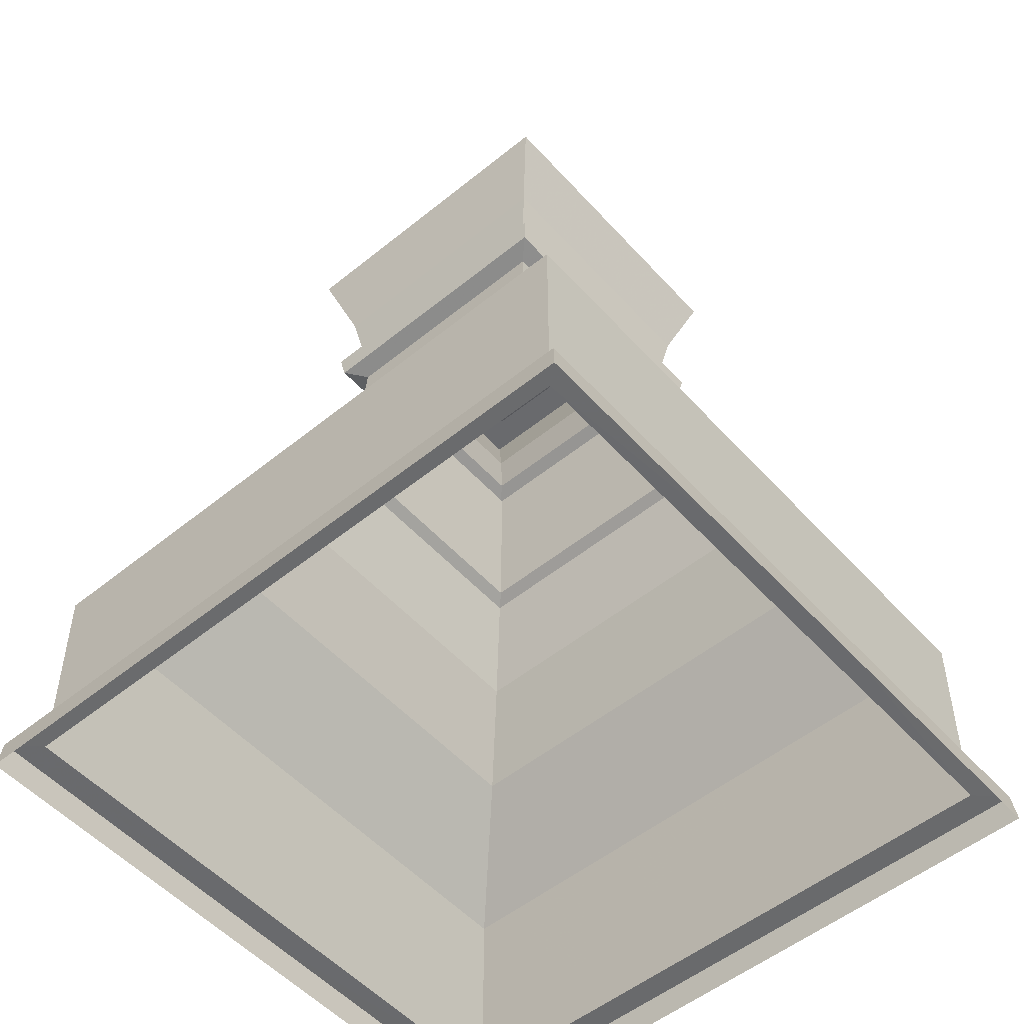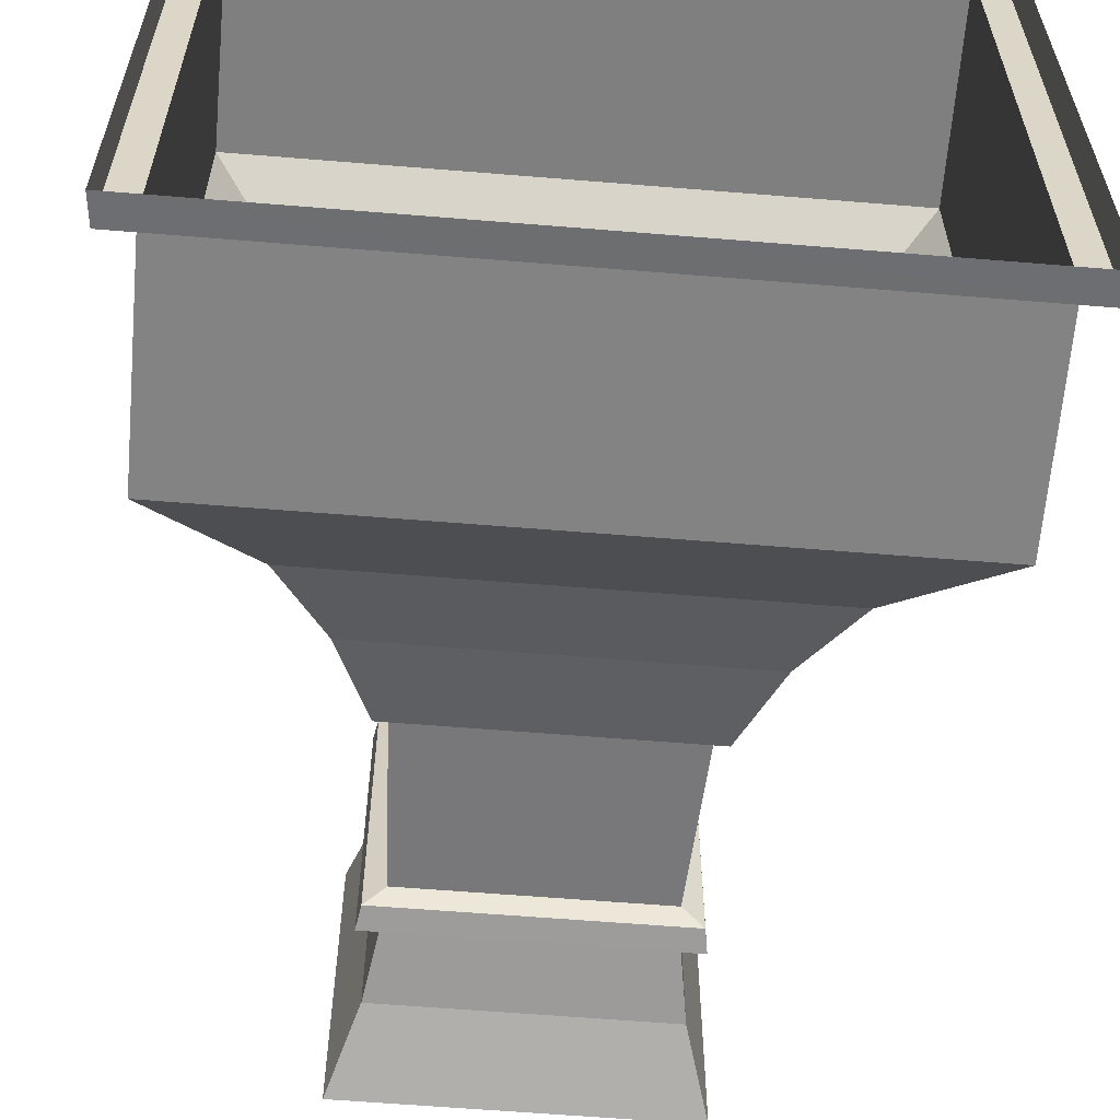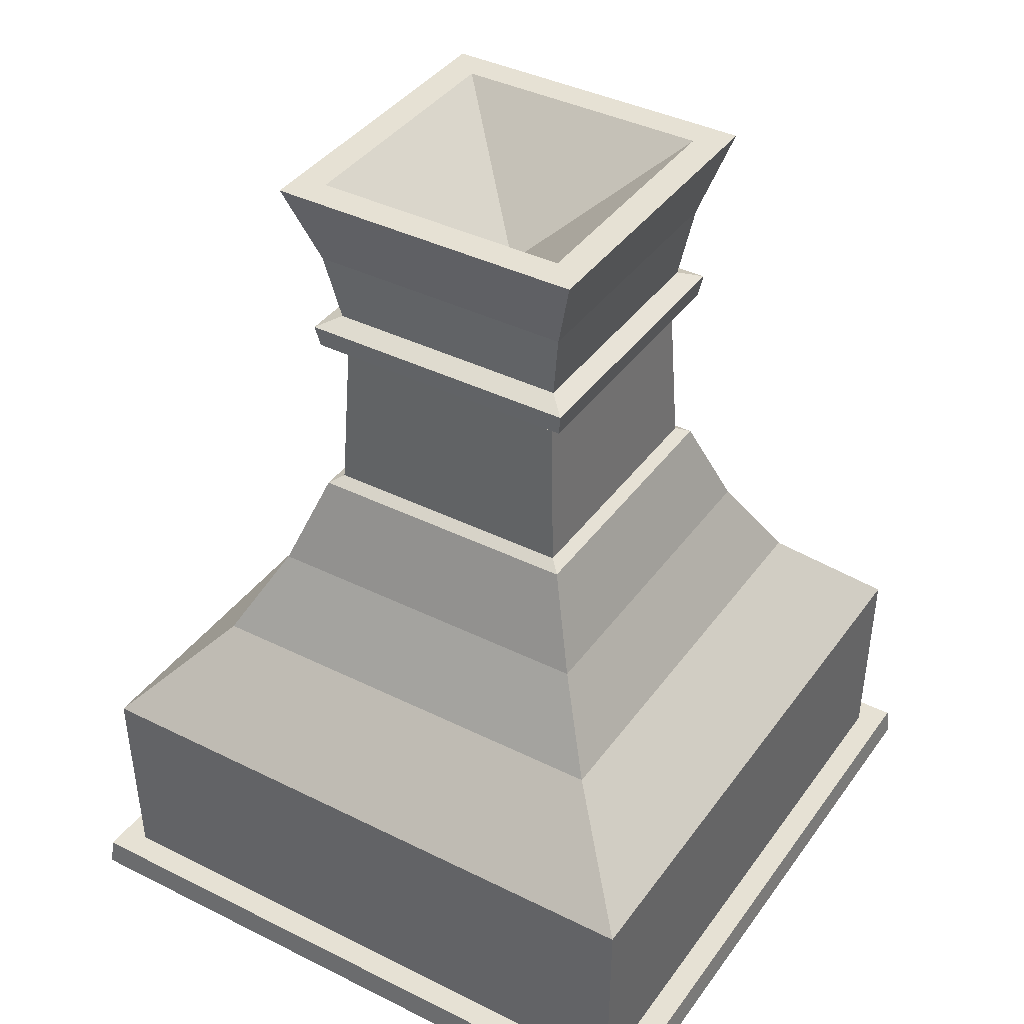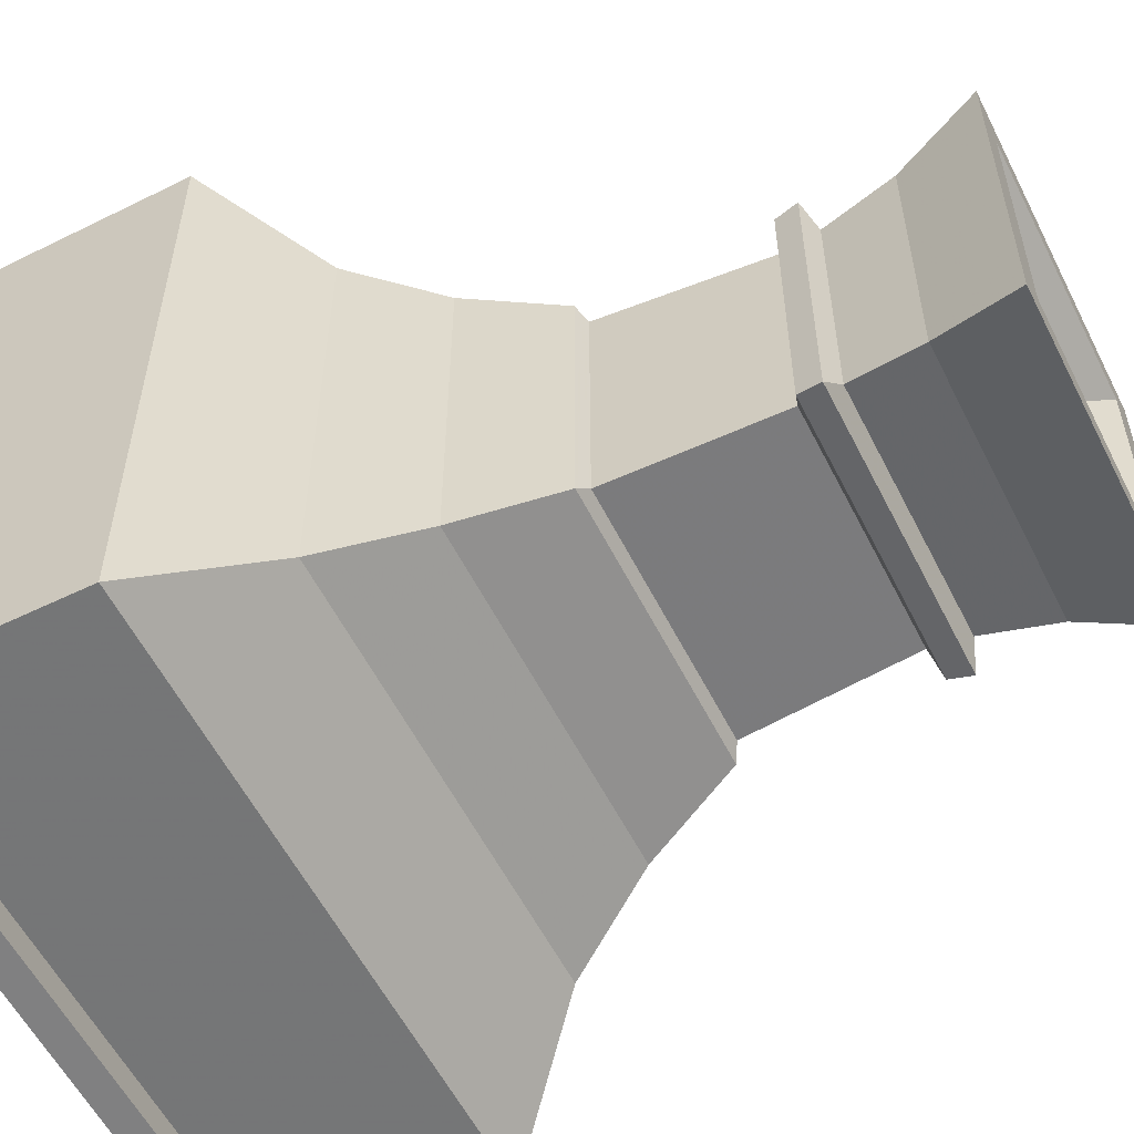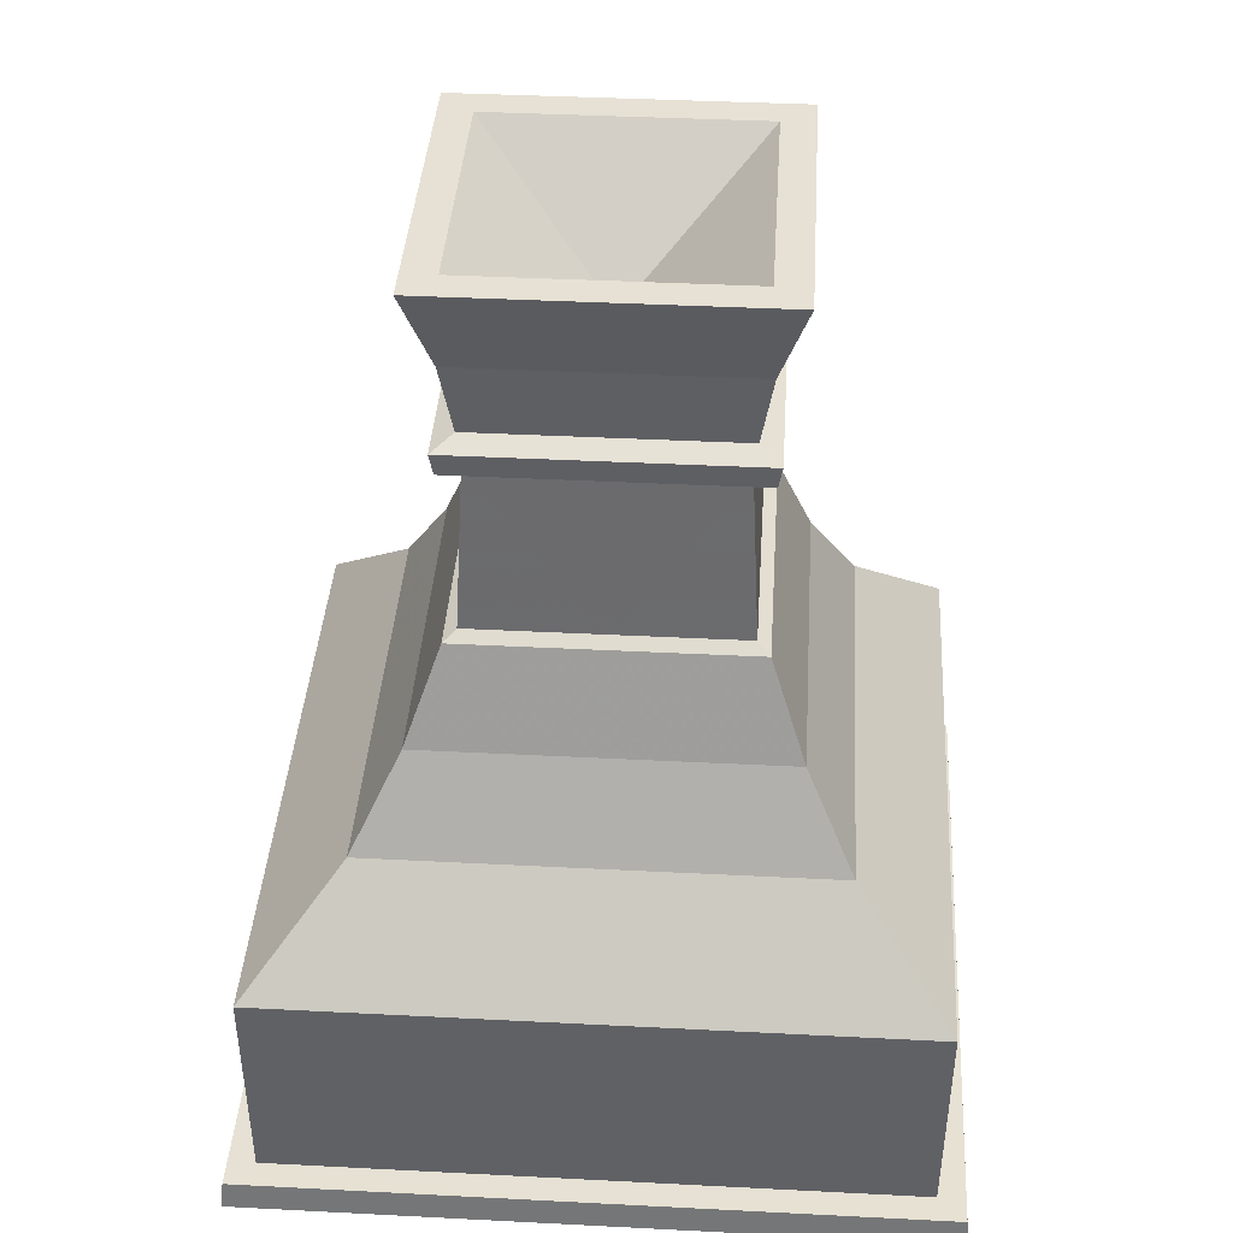
<metadata>
{"format":"obj","ext":"obj","renderer":"f3d","projection":"perspective","resolution":1024,"background":"white","views":[{"elev":-53.1,"azim":130.9,"up":"+Z"},{"elev":-60.5,"azim":175.2,"up":"+Y"},{"elev":39.2,"azim":121.9,"up":"+Z"},{"elev":-57.0,"azim":-63.5,"up":"+Y"},{"elev":39.0,"azim":3.7,"up":"+Z"}]}
</metadata>
<code>
g juqing_yewai_597_huopen
v -141.2 -141.2 11.81
v -142.5 -142.5 1.3e-05
v -2e-06 -142.5 1.3e-05
v -2e-06 -141.2 11.75
v 141.2 -141.2 11.81
v 142.5 -142.5 1.3e-05
v 142.5 2.1e-05 0
v 141.2 2.7e-05 11.81
v 141.2 141.2 11.81
v 142.5 142.5 -1.3e-05
v -1.4e-05 142.5 -1.3e-05
v -1.4e-05 141.2 11.75
v -141.2 141.2 11.81
v -142.5 142.5 -1.4e-05
v -142.5 9e-06 0
v -141.2 1.5e-05 11.81
v 142.5 142.5 -1.3e-05
v 141.2 141.2 11.81
v -142.5 -142.5 1.3e-05
v -141.2 -141.2 11.81
v 142.5 -142.5 1.3e-05
v 141.2 -141.2 11.81
v -142.5 142.5 -1.4e-05
v -141.2 141.2 11.81
v -2e-06 -141.2 11.75
v -65.53 -130.1 11.76
v -130.1 -130.1 11.76
v -141.2 -141.2 11.81
v 141.2 2.7e-05 11.81
v 130.1 -48.4 11.76
v 130.1 -130.1 11.76
v 141.2 -141.2 11.81
v 130.1 130.1 11.76
v 141.2 141.2 11.81
v -1.4e-05 141.2 11.75
v 65.54 130.1 11.75
v -141.2 1.5e-05 11.81
v -130.1 48.52 11.76
v -130.1 130.1 11.76
v -141.2 141.2 11.81
v 130.1 48.64 11.76
v 130.1 3e-05 11.76
v -130.1 -48.54 11.76
v -130.1 1.9e-05 11.76
v 65.53 -130.1 11.76
v -2e-06 -130.1 11.76
v -65.54 130.1 11.75
v -1.3e-05 130.1 11.76
v 65.54 -131.1 99.34
v 131.1 -131.1 99.34
v 92.49 -92.49 139.9
v -6e-06 -92.49 139.9
v 131.1 48.5 99.34
v 131.1 131.1 99.34
v 92.49 92.49 139.9
v 92.49 7.8e-05 139.9
v -65.54 131.1 99.34
v -131.1 131.1 99.34
v -92.49 92.49 139.9
v -1.4e-05 92.49 139.9
v -131.1 -48.48 99.34
v -131.1 -131.1 99.34
v -92.49 -92.49 139.9
v -92.49 7e-05 139.9
v 1e-06 -53.59 218
v 53.59 -53.59 218
v 50.09 -50.09 286.3
v 1e-06 -50.09 286.3
v 53.59 -0.000128 218
v 53.59 53.59 218
v 50.09 50.09 286.3
v 50.09 -0.000113 286.3
v -4e-06 53.59 218
v -53.59 53.59 218
v -50.09 50.09 286.3
v -4e-06 50.09 286.3
v -53.59 -0.000132 218
v -53.59 -53.59 218
v -50.09 -50.09 286.3
v -50.09 -0.000117 286.3
v 1e-06 -58.71 215
v 58.71 -58.71 215
v 53.59 -53.59 218
v 1e-06 -53.59 218
v 58.71 -0.000134 215
v 58.71 58.71 215
v 53.59 53.59 218
v 53.59 -0.000128 218
v -4e-06 58.71 215
v -58.71 58.71 215
v -53.59 53.59 218
v -4e-06 53.59 218
v -58.71 -0.00014 215
v -58.71 -58.71 215
v -53.59 -53.59 218
v -53.59 -0.000132 218
v 72.96 -72.96 176.3
v 2e-06 -72.96 176.3
v 72.96 72.96 176.3
v 72.96 -0.000131 176.3
v -72.96 72.96 176.3
v -5e-06 72.96 176.3
v -72.96 -72.96 176.3
v -72.96 -0.000137 176.3
v 1e-06 -56.25 331.5
v -56.25 -56.25 331.5
v -51.45 -51.45 302.1
v 1e-06 -51.45 302.1
v 56.25 -0.000106 331.5
v 56.25 -56.25 331.5
v 51.45 -51.45 302.1
v 51.45 -0.0001 302.1
v -4e-06 56.25 331.5
v 56.25 56.25 331.5
v 51.45 51.45 302.1
v -4e-06 51.45 302.1
v -56.25 -0.000107 331.5
v -56.25 56.25 331.5
v -51.45 51.45 302.1
v -51.45 -0.000105 302.1
v 1e-06 -67.22 365.9
v 56.25 -56.25 331.5
v 67.22 -67.22 365.9
v 67.22 -9.6e-05 365.9
v 56.25 56.25 331.5
v 67.22 67.22 365.9
v -5e-06 67.22 365.9
v -56.25 56.25 331.5
v -67.22 67.22 365.9
v -67.22 -0.000101 365.9
v -56.25 -56.25 331.5
v -67.22 -67.22 365.9
v 58.71 -58.71 215
v 1e-06 -58.71 215
v 58.71 58.71 215
v 58.71 -0.000134 215
v -58.71 58.71 215
v -4e-06 58.71 215
v -58.71 -58.71 215
v -58.71 -0.00014 215
v 1e-06 -59.91 298.3
v 1e-06 -58.33 288.9
v 58.33 -58.33 288.9
v 59.91 -59.91 298.3
v 59.91 -0.0001 298.3
v 58.33 -0.000112 288.9
v 58.33 58.33 288.9
v 59.91 59.91 298.3
v -4e-06 59.91 298.3
v -4e-06 58.33 288.9
v -58.33 58.33 288.9
v -59.91 59.91 298.3
v -59.91 -0.000103 298.3
v -58.33 -0.000117 288.9
v -58.33 -58.33 288.9
v -59.91 -59.91 298.3
v 1e-06 -59.91 298.3
v 59.91 -59.91 298.3
v 51.45 -51.45 302.1
v 1e-06 -51.45 302.1
v -59.91 -0.000103 298.3
v -59.91 -59.91 298.3
v -51.45 -51.45 302.1
v -51.45 -0.000105 302.1
v -4e-06 59.91 298.3
v -59.91 59.91 298.3
v -51.45 51.45 302.1
v -4e-06 51.45 302.1
v 59.91 -0.0001 298.3
v 59.91 59.91 298.3
v 51.45 51.45 302.1
v 51.45 -0.0001 302.1
v 1e-06 -58.33 288.9
v -58.33 -58.33 288.9
v -50.09 -50.09 286.3
v 1e-06 -50.09 286.3
v 58.33 -0.000112 288.9
v 58.33 -58.33 288.9
v 50.09 -50.09 286.3
v 50.09 -0.000113 286.3
v -4e-06 58.33 288.9
v 58.33 58.33 288.9
v 50.09 50.09 286.3
v -4e-06 50.09 286.3
v -58.33 -0.000117 288.9
v -58.33 58.33 288.9
v -50.09 50.09 286.3
v -50.09 -0.000117 286.3
v 50.09 -50.09 286.3
v 53.59 -53.59 218
v -50.09 50.09 286.3
v -53.59 53.59 218
v 53.59 -53.59 218
v 58.71 -58.71 215
v -53.59 53.59 218
v -58.71 58.71 215
v 72.96 -72.96 176.3
v 92.49 -92.49 139.9
v -72.96 72.96 176.3
v -92.49 92.49 139.9
v 51.45 51.45 302.1
v -51.45 -51.45 302.1
v 67.22 -67.22 365.9
v -67.22 67.22 365.9
v 58.71 -58.71 215
v -58.71 58.71 215
v 58.33 -58.33 288.9
v 59.91 -59.91 298.3
v -58.33 58.33 288.9
v -59.91 59.91 298.3
v -51.45 51.45 302.1
v -59.91 59.91 298.3
v 51.45 -51.45 302.1
v 59.91 -59.91 298.3
v -50.09 -50.09 286.3
v -53.59 -53.59 218
v 50.09 50.09 286.3
v 53.59 53.59 218
v -53.59 -53.59 218
v -58.71 -58.71 215
v 53.59 53.59 218
v 58.71 58.71 215
v -72.96 -72.96 176.3
v -92.49 -92.49 139.9
v 72.96 72.96 176.3
v 92.49 92.49 139.9
v 51.45 -51.45 302.1
v -51.45 51.45 302.1
v -67.22 -67.22 365.9
v 67.22 67.22 365.9
v -58.71 -58.71 215
v 58.71 58.71 215
v -58.33 -58.33 288.9
v -59.91 -59.91 298.3
v 58.33 58.33 288.9
v 59.91 59.91 298.3
v -51.45 -51.45 302.1
v -59.91 -59.91 298.3
v 51.45 51.45 302.1
v 59.91 59.91 298.3
v -65.54 -131.1 99.34
v -131.1 -131.1 99.34
v 131.1 -48.48 99.34
v 131.1 -131.1 99.34
v 65.54 131.1 99.34
v 131.1 131.1 99.34
v -131.1 48.5 99.34
v -131.1 131.1 99.34
v -130.1 -130.1 11.76
v -65.53 -130.1 11.76
v -65.54 -131.1 99.34
v -131.1 -131.1 99.34
v 130.1 -130.1 11.76
v 130.1 -48.4 11.76
v 131.1 -48.48 99.34
v 131.1 -131.1 99.34
v 130.1 130.1 11.76
v 65.54 130.1 11.75
v 65.54 131.1 99.34
v 131.1 131.1 99.34
v -130.1 130.1 11.76
v -130.1 48.52 11.76
v -131.1 48.5 99.34
v -131.1 131.1 99.34
v 130.1 3e-05 11.76
v 130.1 48.64 11.76
v 131.1 48.5 99.34
v 131.1 4.2e-05 99.34
v -130.1 1.9e-05 11.76
v -130.1 -48.54 11.76
v -131.1 -48.48 99.34
v -131.1 3e-05 99.34
v -2e-06 -130.1 11.76
v 65.53 -130.1 11.76
v 65.54 -131.1 99.34
v -2e-06 -131.1 99.34
v -1.3e-05 130.1 11.76
v -65.54 130.1 11.75
v -65.54 131.1 99.34
v -1.4e-05 131.1 99.34
v -2e-06 -130.1 11.76
v -2e-06 -131.1 99.34
v 65.53 -130.1 11.76
v 130.1 -130.1 11.76
v 131.1 -131.1 99.34
v 65.54 -131.1 99.34
v 130.1 3e-05 11.76
v 131.1 4.2e-05 99.34
v 130.1 48.64 11.76
v 130.1 130.1 11.76
v 131.1 131.1 99.34
v 131.1 48.5 99.34
v -1.3e-05 130.1 11.76
v -1.4e-05 131.1 99.34
v -65.54 130.1 11.75
v -130.1 130.1 11.76
v -131.1 131.1 99.34
v -65.54 131.1 99.34
v -130.1 1.9e-05 11.76
v -131.1 3e-05 99.34
v -130.1 -48.54 11.76
v -130.1 -130.1 11.76
v -131.1 -131.1 99.34
v -131.1 -48.48 99.34
v 1e-06 -54.13 365.9
v -54.13 -54.13 365.9
v -67.22 -67.22 365.9
v 1e-06 -67.22 365.9
v 54.13 -54.13 365.9
v 67.22 -67.22 365.9
v 54.13 -9.6e-05 365.9
v 67.22 -9.6e-05 365.9
v 54.13 54.13 365.9
v 67.22 67.22 365.9
v -4e-06 54.13 365.9
v -5e-06 67.22 365.9
v -54.13 54.13 365.9
v -67.22 67.22 365.9
v -54.13 -0.000101 365.9
v -67.22 -0.000101 365.9
v -54.13 -54.13 365.9
v -2e-06 -0.000102 318.8
v -54.13 -0.000101 365.9
v 54.13 -9.6e-05 365.9
v 54.13 54.13 365.9
v -2e-06 -0.000102 318.8
v 131.1 4.2e-05 99.34
v -131.1 3e-05 99.34
v 1e-06 -54.13 365.9
v 54.13 -54.13 365.9
v -2e-06 -0.000102 318.8
v -2e-06 -131.1 99.34
v -1.4e-05 131.1 99.34
v -4e-06 54.13 365.9
v -54.13 54.13 365.9
v -2e-06 -0.000102 318.8
v -54.13 -54.13 365.9
v 54.13 54.13 365.9
v 54.13 -54.13 365.9
v -54.13 54.13 365.9
f 1 2 3
f 3 4 1
f 5 6 7
f 7 8 5
f 9 10 11
f 11 12 9
f 13 14 15
f 15 16 13
f 8 7 17
f 17 18 8
f 16 15 19
f 19 20 16
f 4 3 21
f 21 22 4
f 12 11 23
f 23 24 12
f 25 26 27
f 27 28 25
f 29 30 31
f 31 32 29
f 33 34 35
f 35 36 33
f 37 38 39
f 39 40 37
f 41 42 29
f 43 44 37
f 45 46 25
f 47 48 35
f 49 50 51
f 51 52 49
f 53 54 55
f 55 56 53
f 57 58 59
f 59 60 57
f 61 62 63
f 63 64 61
f 65 66 67
f 67 68 65
f 69 70 71
f 71 72 69
f 73 74 75
f 75 76 73
f 77 78 79
f 79 80 77
f 81 82 83
f 83 84 81
f 85 86 87
f 87 88 85
f 89 90 91
f 91 92 89
f 93 94 95
f 95 96 93
f 52 51 97
f 97 98 52
f 56 55 99
f 99 100 56
f 60 59 101
f 101 102 60
f 64 63 103
f 103 104 64
f 105 106 107
f 107 108 105
f 109 110 111
f 111 112 109
f 113 114 115
f 115 116 113
f 117 118 119
f 119 120 117
f 121 105 122
f 122 123 121
f 124 109 125
f 125 126 124
f 127 113 128
f 128 129 127
f 130 117 131
f 131 132 130
f 98 97 133
f 133 134 98
f 100 99 135
f 135 136 100
f 102 101 137
f 137 138 102
f 104 103 139
f 139 140 104
f 141 142 143
f 143 144 141
f 145 146 147
f 147 148 145
f 149 150 151
f 151 152 149
f 153 154 155
f 155 156 153
f 157 158 159
f 159 160 157
f 161 162 163
f 163 164 161
f 165 166 167
f 167 168 165
f 169 170 171
f 171 172 169
f 173 174 175
f 175 176 173
f 177 178 179
f 179 180 177
f 181 182 183
f 183 184 181
f 185 186 187
f 187 188 185
f 69 72 189
f 189 190 69
f 77 80 191
f 191 192 77
f 85 88 193
f 193 194 85
f 93 96 195
f 195 196 93
f 56 100 197
f 197 198 56
f 64 104 199
f 199 200 64
f 109 112 201
f 201 125 109
f 117 120 202
f 202 131 117
f 110 109 124
f 124 203 110
f 118 117 130
f 130 204 118
f 100 136 205
f 205 197 100
f 104 140 206
f 206 199 104
f 207 146 145
f 145 208 207
f 209 154 153
f 153 210 209
f 161 164 211
f 211 212 161
f 169 172 213
f 213 214 169
f 177 180 183
f 183 182 177
f 185 188 175
f 175 174 185
f 65 68 215
f 215 216 65
f 73 76 217
f 217 218 73
f 81 84 219
f 219 220 81
f 89 92 221
f 221 222 89
f 52 98 223
f 223 224 52
f 60 102 225
f 225 226 60
f 105 108 227
f 227 122 105
f 113 116 228
f 228 128 113
f 106 105 121
f 121 229 106
f 114 113 127
f 127 230 114
f 98 134 231
f 231 223 98
f 102 138 232
f 232 225 102
f 233 142 141
f 141 234 233
f 235 150 149
f 149 236 235
f 157 160 237
f 237 238 157
f 165 168 239
f 239 240 165
f 173 176 179
f 179 178 173
f 181 184 187
f 187 186 181
f 241 52 224
f 224 242 241
f 243 56 198
f 198 244 243
f 245 60 226
f 226 246 245
f 247 64 200
f 200 248 247
f 249 250 251
f 251 252 249
f 253 254 255
f 255 256 253
f 257 258 259
f 259 260 257
f 261 262 263
f 263 264 261
f 265 266 267
f 267 268 265
f 269 270 271
f 271 272 269
f 273 274 275
f 275 276 273
f 277 278 279
f 279 280 277
f 250 281 282
f 282 251 250
f 283 284 285
f 285 286 283
f 254 287 288
f 288 255 254
f 289 290 291
f 291 292 289
f 258 293 294
f 294 259 258
f 295 296 297
f 297 298 295
f 262 299 300
f 300 263 262
f 301 302 303
f 303 304 301
f 305 306 307
f 307 308 305
f 309 305 308
f 308 310 309
f 311 309 310
f 310 312 311
f 313 311 312
f 312 314 313
f 315 313 314
f 314 316 315
f 317 315 316
f 316 318 317
f 319 317 318
f 318 320 319
f 306 319 320
f 320 307 306
f 321 322 323
f 324 325 326
f 56 243 327
f 64 247 328
f 329 330 331
f 52 241 332
f 60 245 333
f 334 335 336
f 52 332 49
f 56 327 53
f 60 333 57
f 64 328 61
f 337 329 331
f 338 334 336
f 339 324 326
f 340 323 322
f 27 43 37
f 37 28 27
f 31 45 25
f 25 32 31
f 33 41 29
f 29 34 33
f 39 47 35
f 35 40 39
f 35 48 36
f 37 44 38
f 25 46 26
f 29 42 30

</code>
